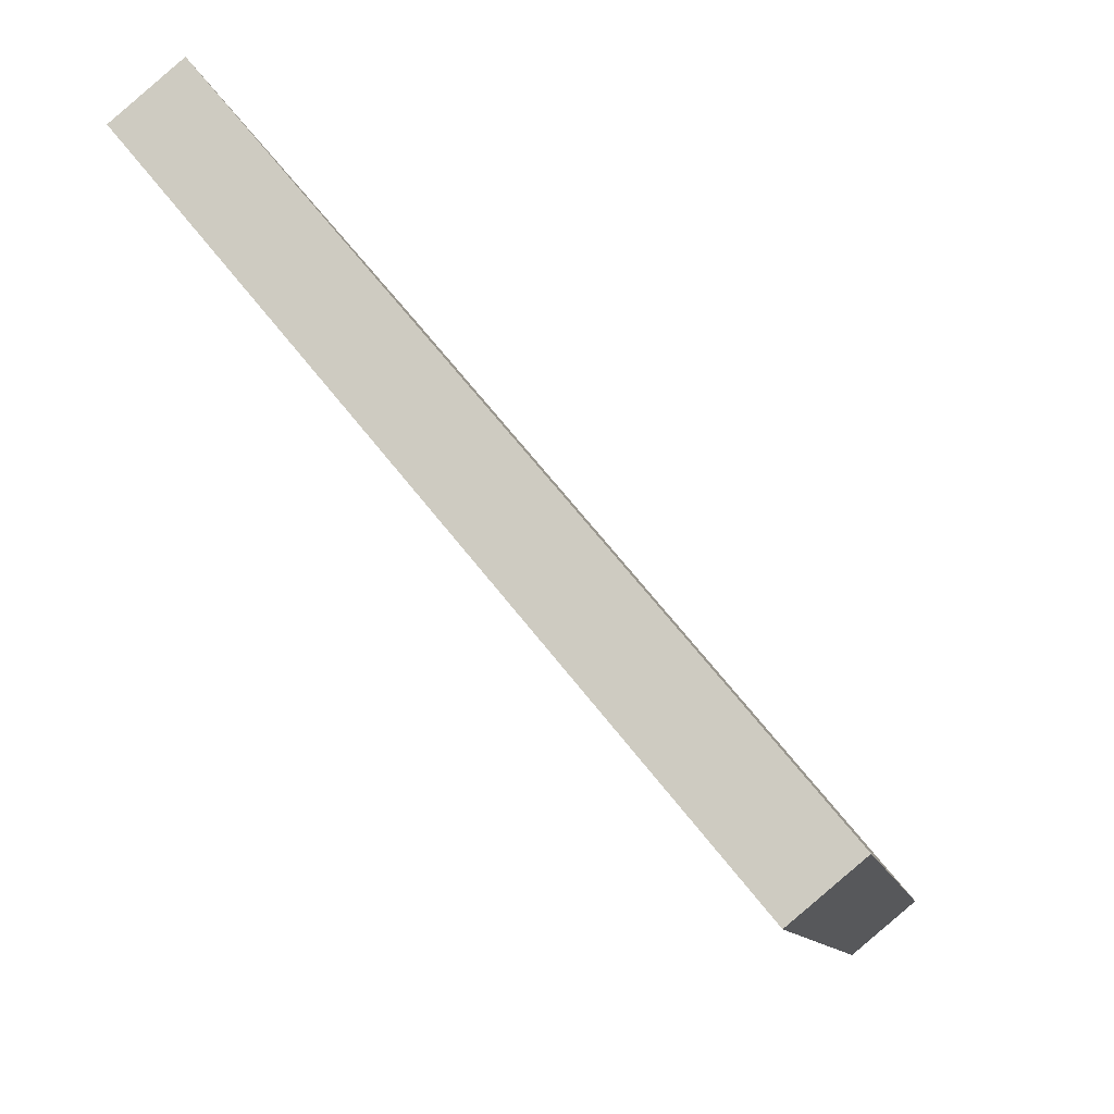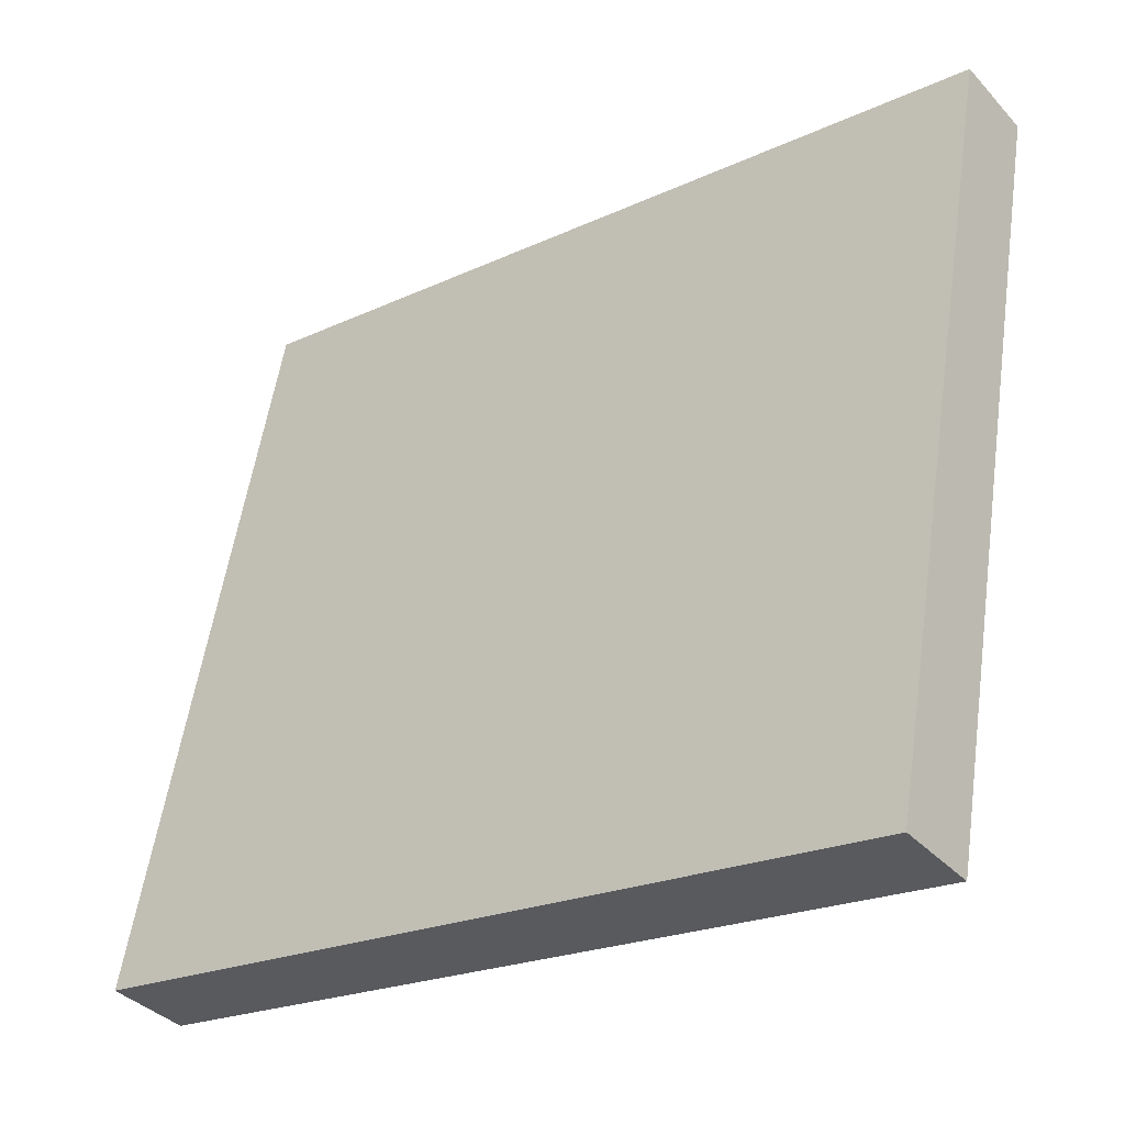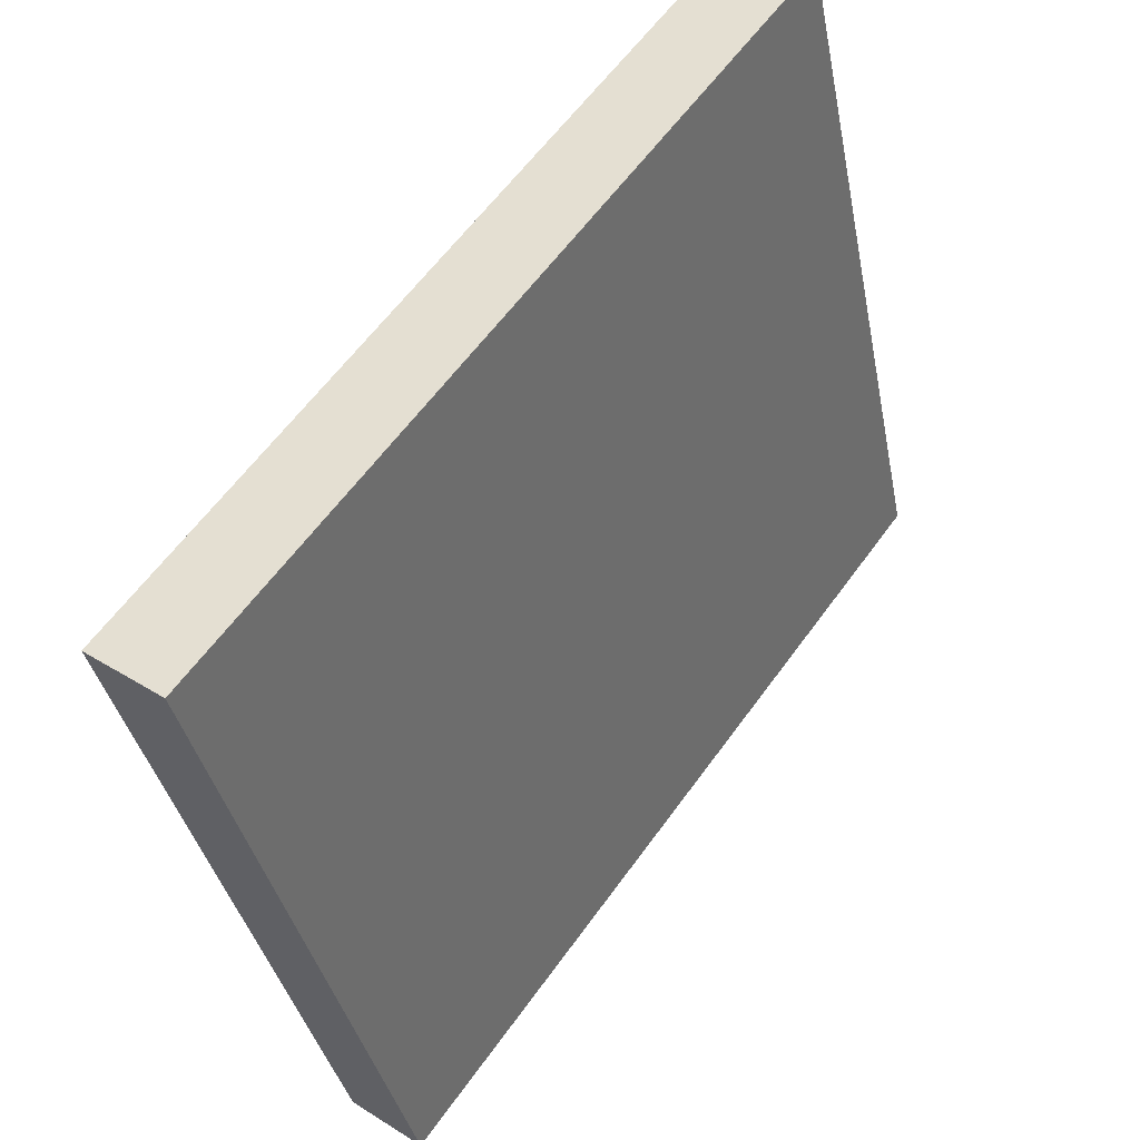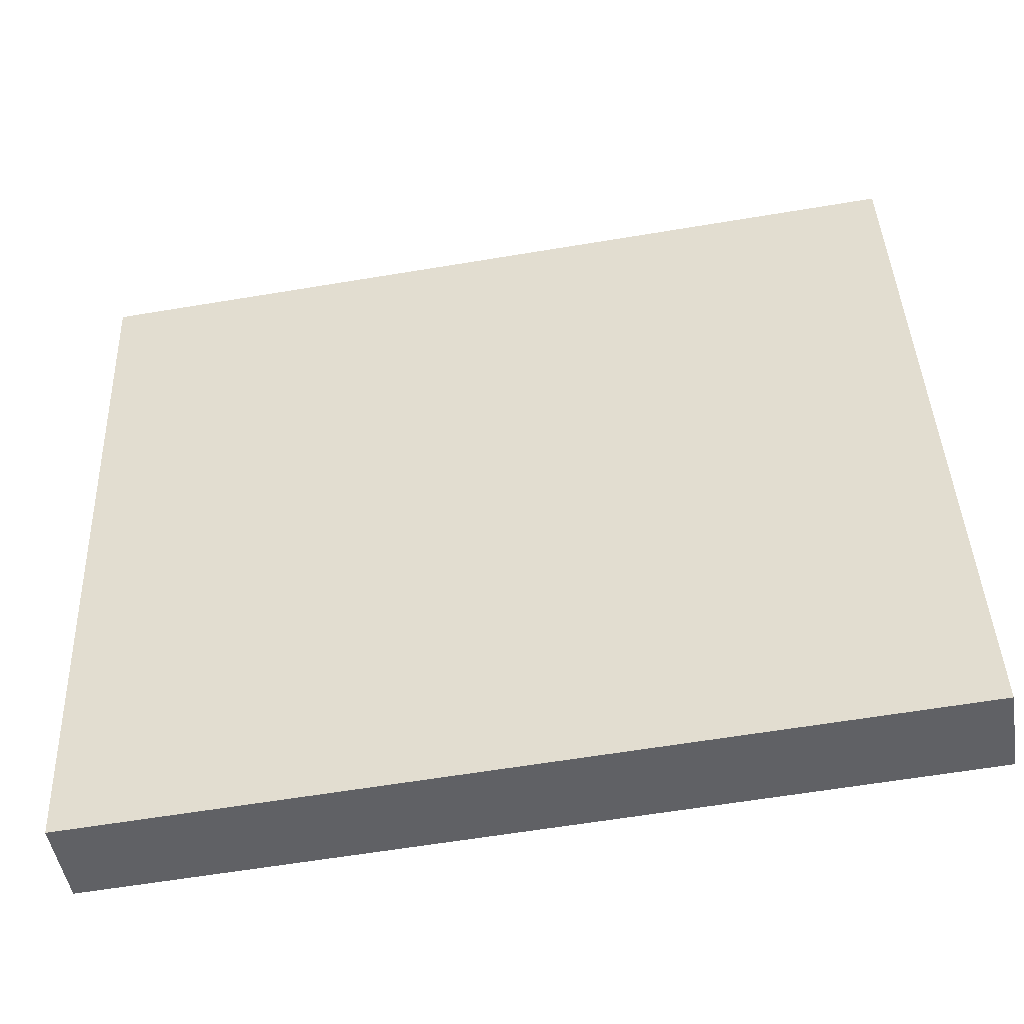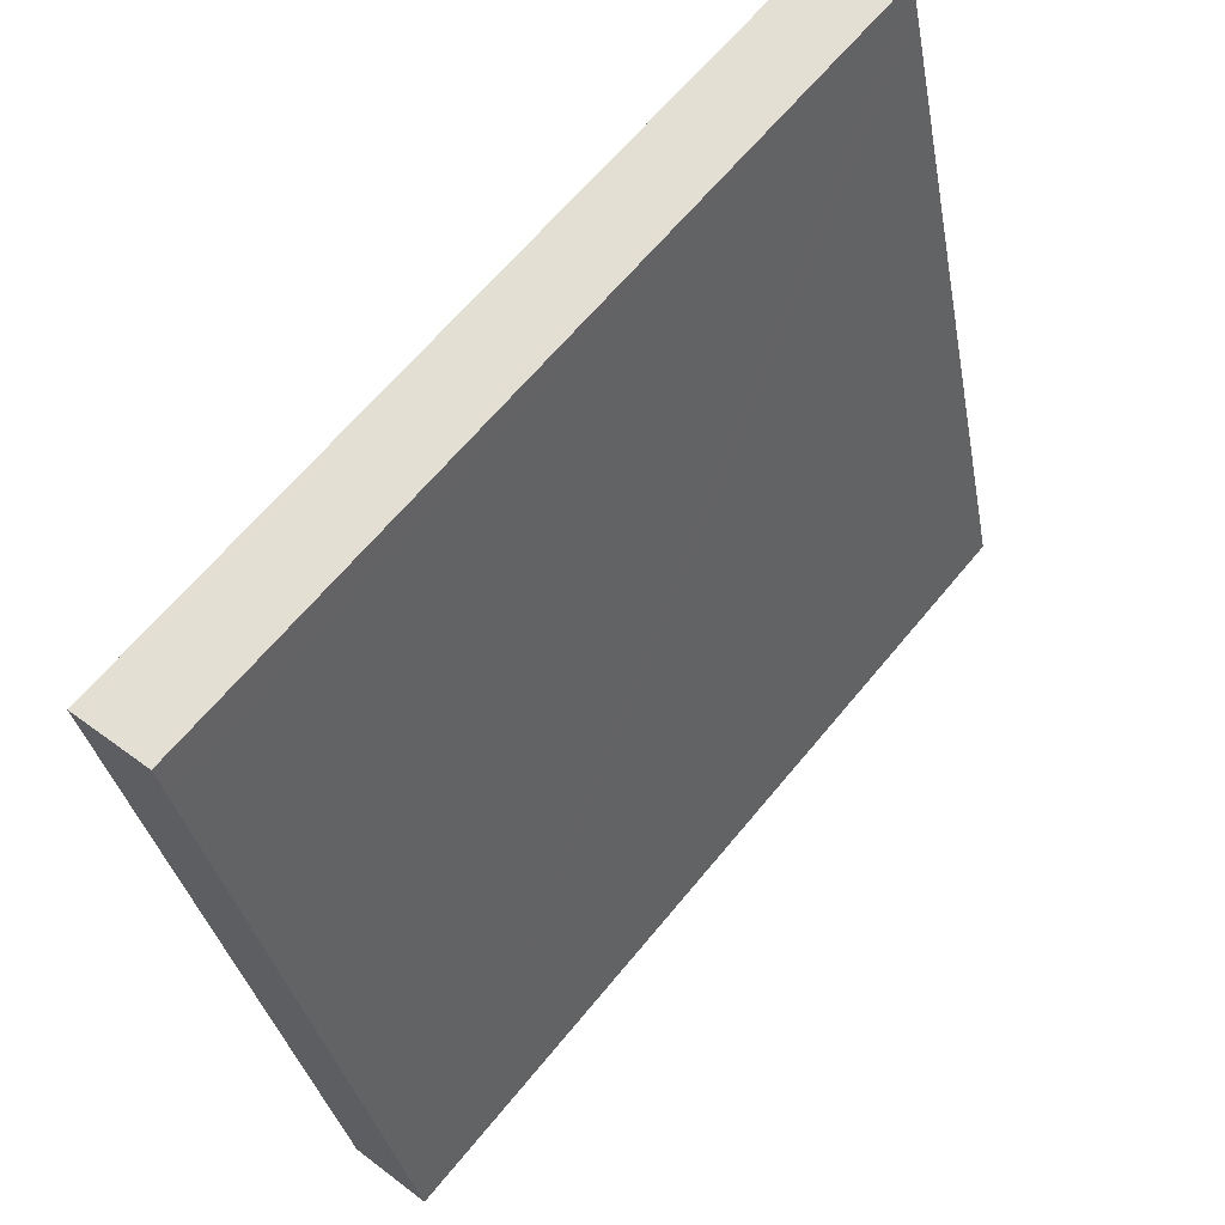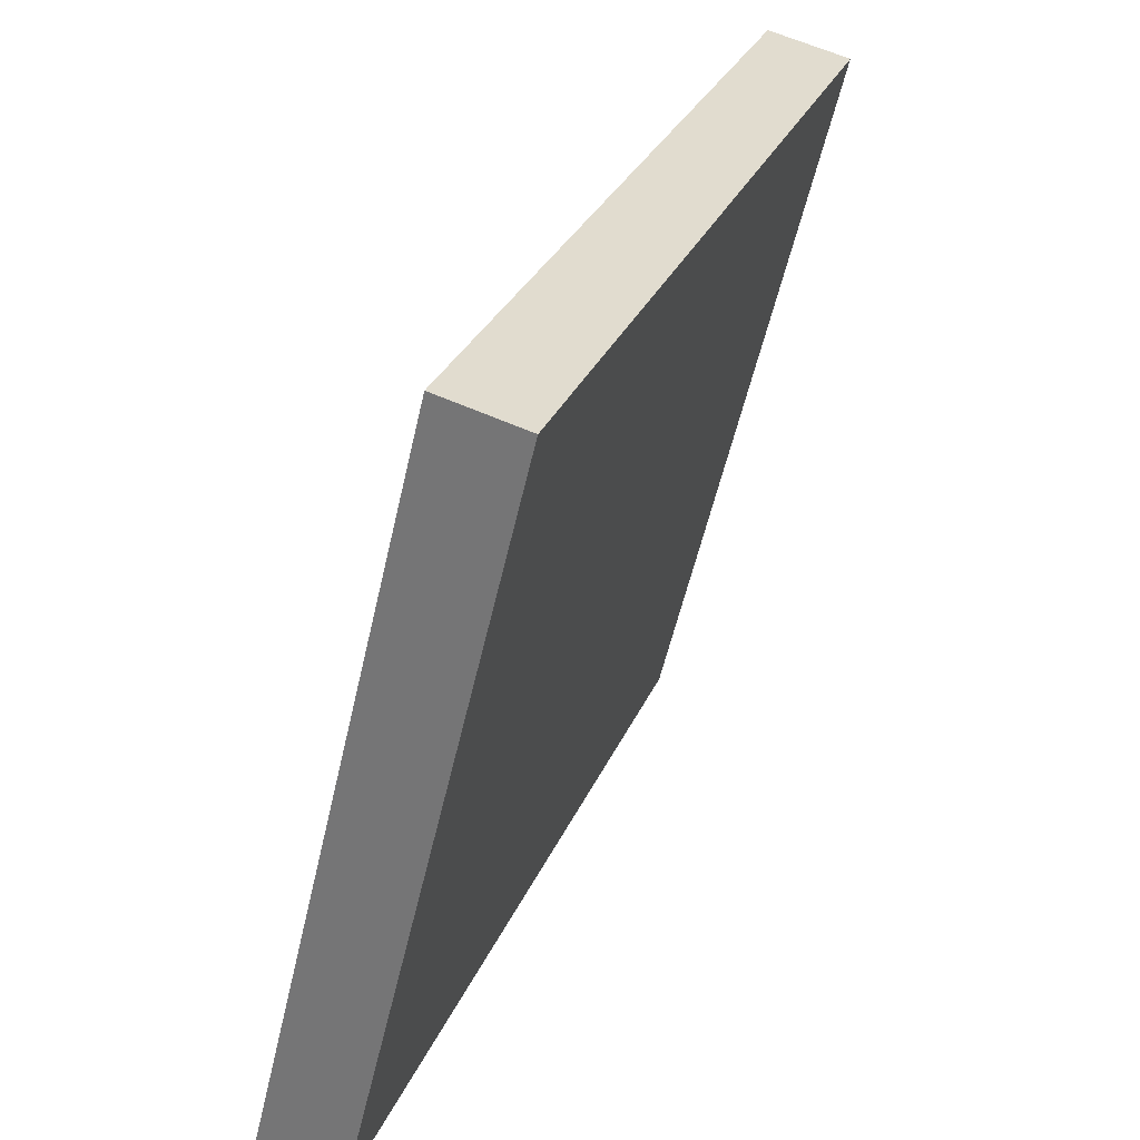
<metadata>
{"format":"obj","ext":"obj","renderer":"f3d","projection":"perspective","resolution":1024,"background":"white","views":[{"elev":70.7,"azim":-38.8,"up":"+Z"},{"elev":-22.0,"azim":129.0,"up":"+Z"},{"elev":60.6,"azim":35.6,"up":"+Z"},{"elev":-61.8,"azim":-80.4,"up":"+Z"},{"elev":64.3,"azim":39.3,"up":"+Z"},{"elev":29.7,"azim":-160.1,"up":"+Z"}]}
</metadata>
<code>
v  0.927 9.538 0.216
v  0.049 9.538 -0.203
v  0 9.538 5.84e-16
v  2.002 9.538 -8.274
v  1.029 9.538 -0.203
v  2.935 9.538 -8.056
v  2.935 4.933e-16 -8.056
v  2.002 5.066e-16 -8.274
v  0 0 0
v  0.049 1.243e-17 -0.203
v  0.927 -1.323e-17 0.216
v  1.029 1.243e-17 -0.203
g defaultobject
f 1 2 3
f 2 1 4
f 4 1 5
f 4 5 6
f 7 4 6
f 4 7 8
f 8 2 4
f 2 8 3
f 3 8 9
f 9 8 10
f 9 1 3
f 1 9 11
f 5 7 6
f 7 5 1
f 7 1 12
f 12 1 11
f 10 11 9
f 11 10 12
f 12 10 8
f 12 8 7

</code>
